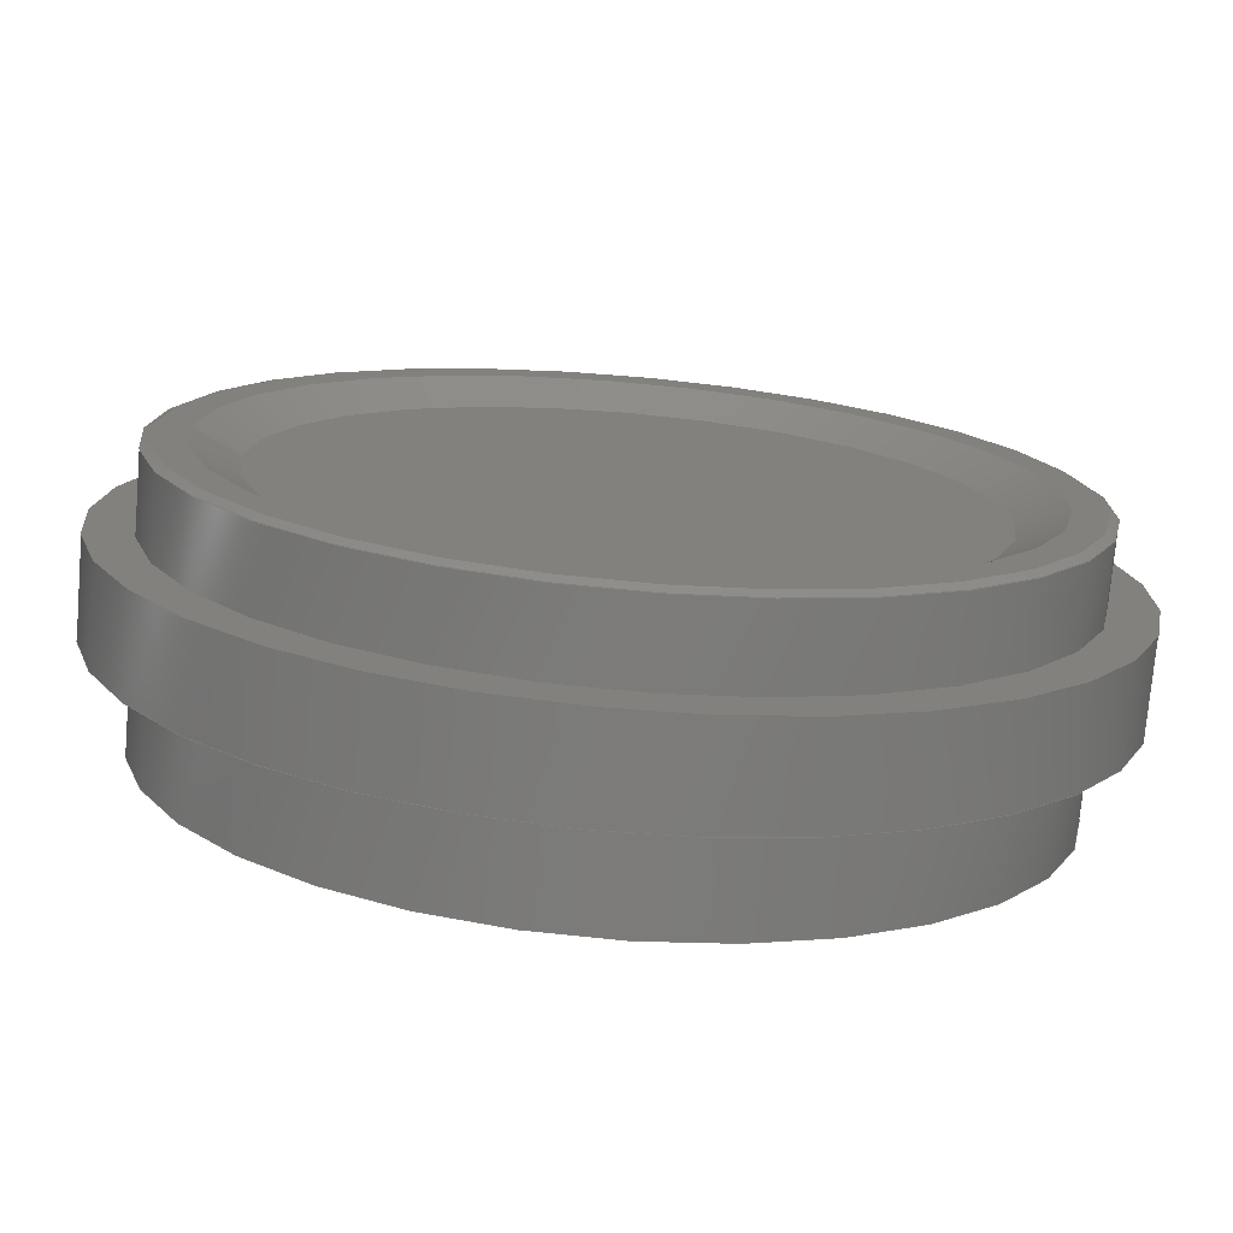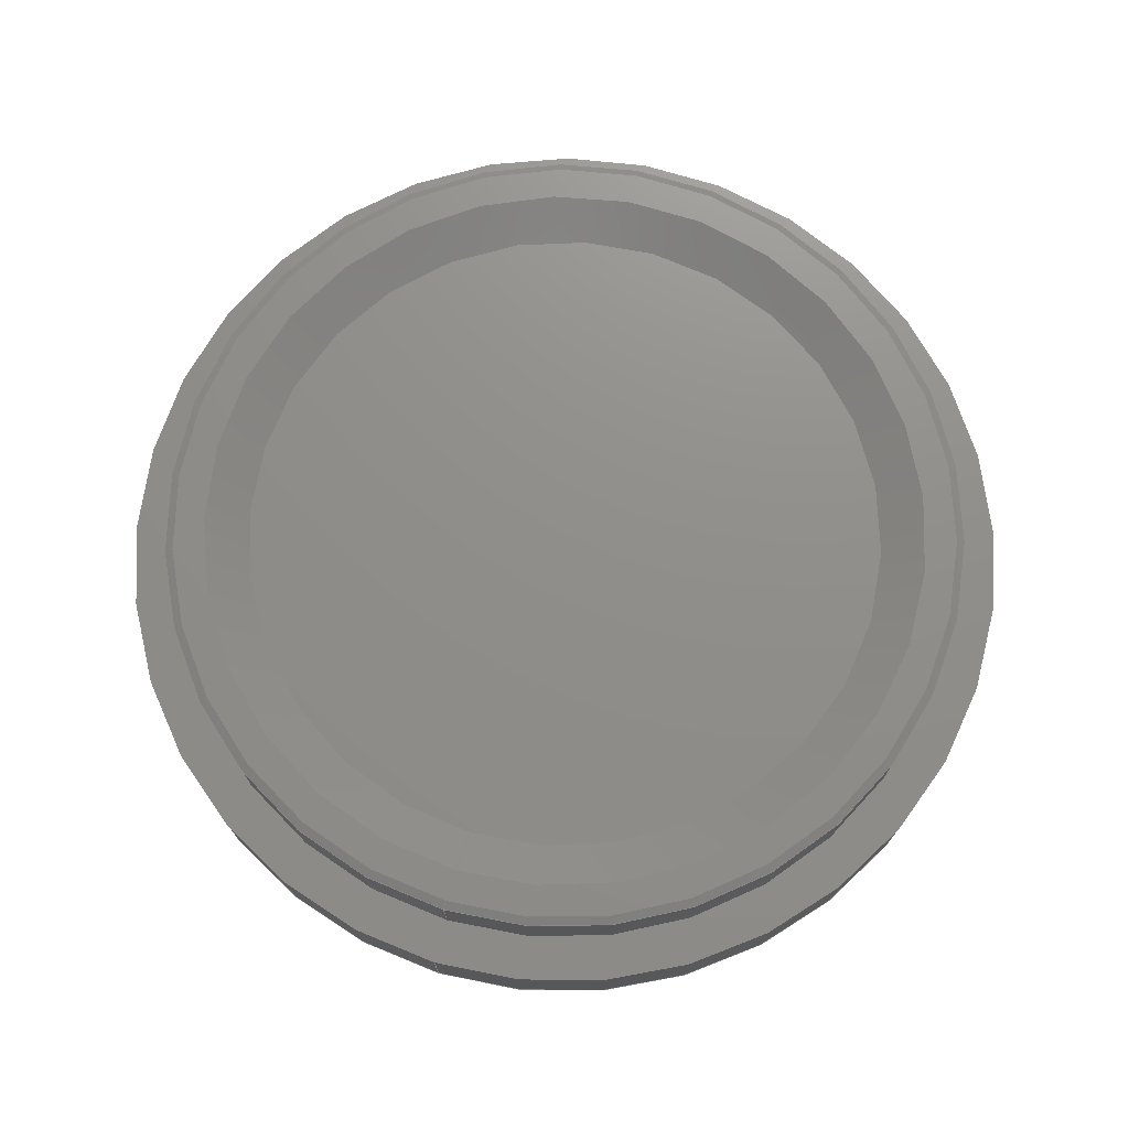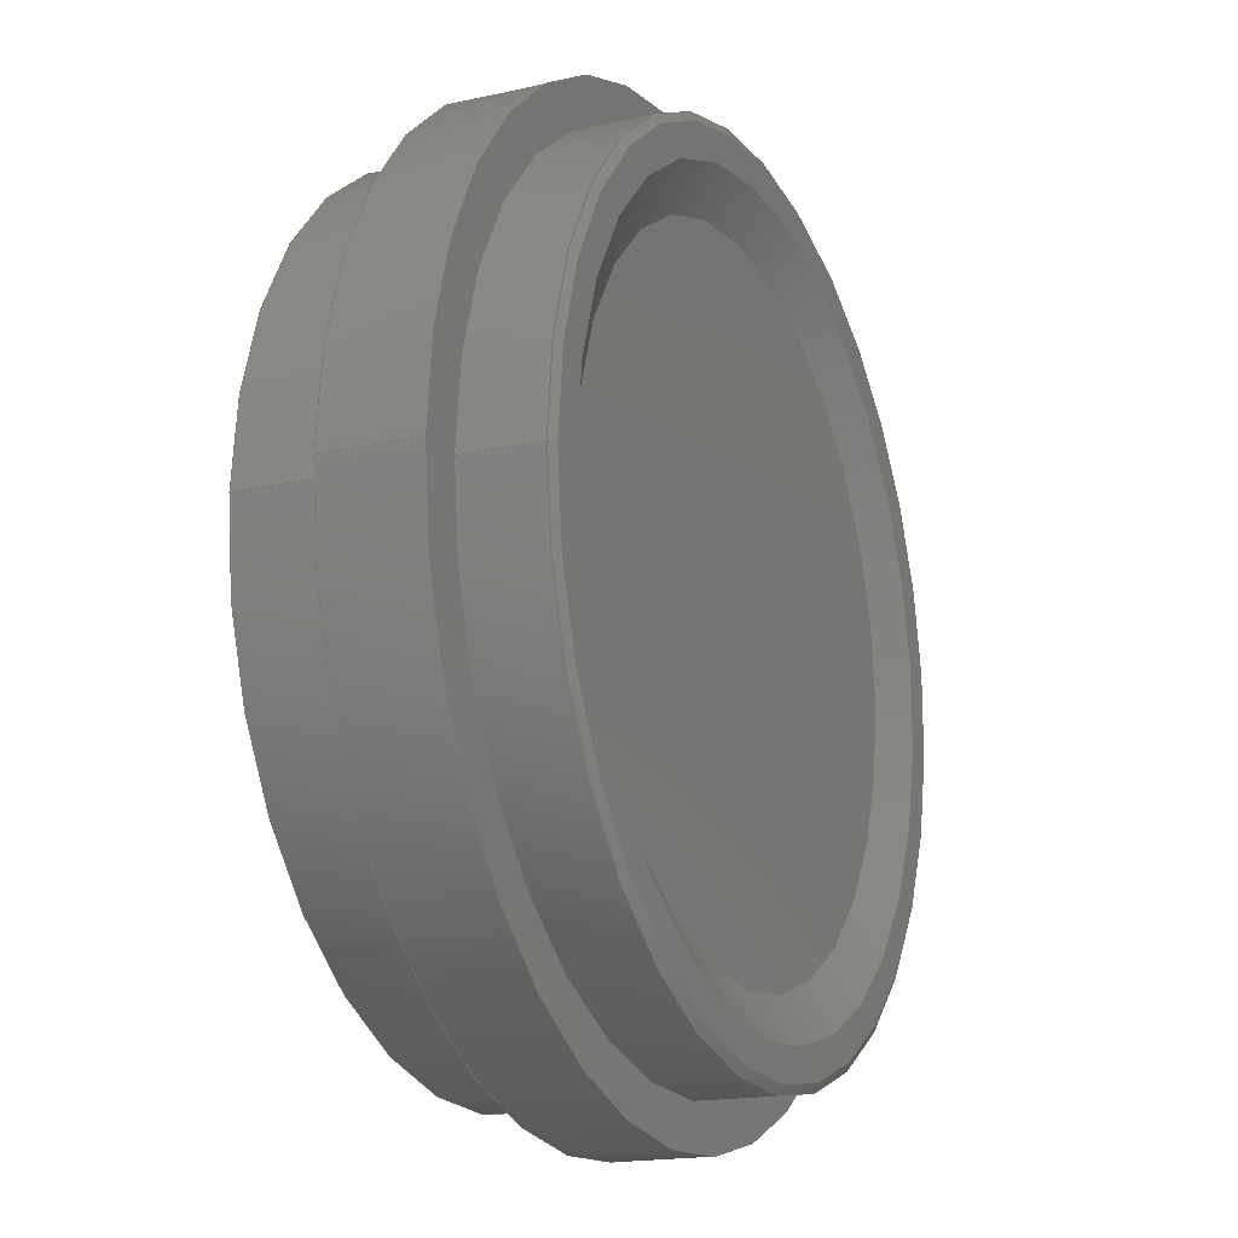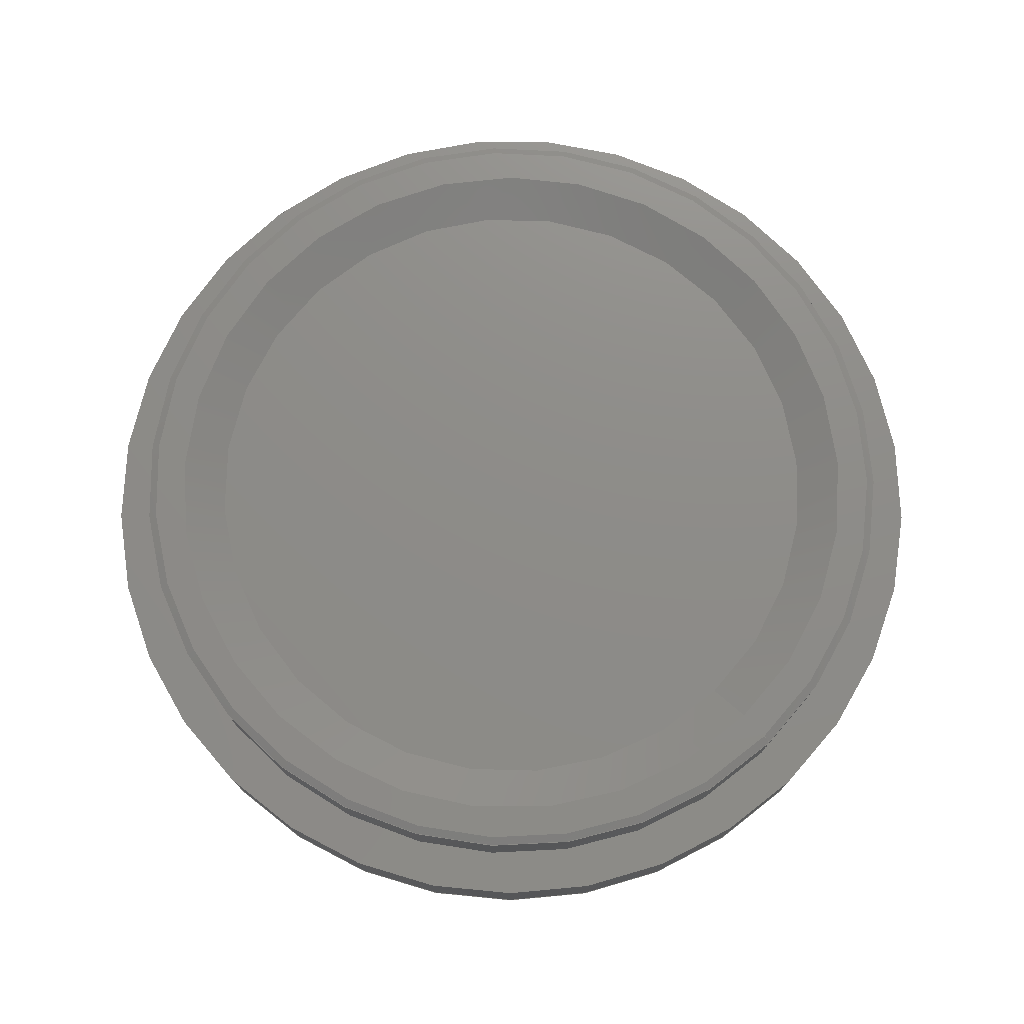
<metadata>
{"format":"step","ext":"step","renderer":"f3d","projection":"perspective","resolution":1024,"background":"white","views":[{"elev":-74.9,"azim":-4.9,"up":"+Y"},{"elev":73.3,"azim":-73.2,"up":"+Z"},{"elev":-17.4,"azim":-65.5,"up":"+Y"},{"elev":74.8,"azim":-133.5,"up":"+Z"}]}
</metadata>
<code>
ISO-10303-21;
DATA;
#1=MECHANICAL_DESIGN_GEOMETRIC_PRESENTATION_REPRESENTATION('',(#8),#251);
#2=ITEM_DEFINED_TRANSFORMATION($,$,#140,#160);
#3=(
REPRESENTATION_RELATIONSHIP($,$,#262,#261)
REPRESENTATION_RELATIONSHIP_WITH_TRANSFORMATION(#2)
SHAPE_REPRESENTATION_RELATIONSHIP()
);
#4=CONTEXT_DEPENDENT_SHAPE_REPRESENTATION(#3,#260);
#5=NEXT_ASSEMBLY_USAGE_OCCURRENCE('\X2\96F6.9e+86EF6\X0\1:1',
'\X2\96F6.9e+86EF6\X0\1:1','\X2\96F6.9e+86EF6\X0\1:1',#264,#265,
'\X2\96F6.9e+86EF6\X0\1:1');
#6=SHAPE_REPRESENTATION_RELATIONSHIP('SRR','None',#262,#7);
#7=ADVANCED_BREP_SHAPE_REPRESENTATION('',(#9),#250);
#8=STYLED_ITEM('',(#275),#9);
#9=MANIFOLD_SOLID_BREP('\X2\5B9e+04F53\X0\1',#126);
#10=FACE_BOUND('',#34,.T.);
#11=FACE_BOUND('',#39,.T.);
#12=FACE_BOUND('',#41,.T.);
#13=PLANE('',#146);
#14=PLANE('',#150);
#15=PLANE('',#154);
#16=PLANE('',#155);
#17=PLANE('',#159);
#18=CYLINDRICAL_SURFACE('',#144,9.4);
#19=CYLINDRICAL_SURFACE('',#151,10.4);
#20=CYLINDRICAL_SURFACE('',#157,9.4);
#21=FACE_OUTER_BOUND('',#31,.T.);
#22=FACE_OUTER_BOUND('',#32,.T.);
#23=FACE_OUTER_BOUND('',#33,.T.);
#24=FACE_OUTER_BOUND('',#35,.T.);
#25=FACE_OUTER_BOUND('',#36,.T.);
#26=FACE_OUTER_BOUND('',#37,.T.);
#27=FACE_OUTER_BOUND('',#38,.T.);
#28=FACE_OUTER_BOUND('',#40,.T.);
#29=FACE_OUTER_BOUND('',#42,.T.);
#30=FACE_OUTER_BOUND('',#43,.T.);
#31=EDGE_LOOP('',(#86,#87,#88,#89));
#32=EDGE_LOOP('',(#90,#91,#92,#93));
#33=EDGE_LOOP('',(#94));
#34=EDGE_LOOP('',(#95));
#35=EDGE_LOOP('',(#96,#97,#98,#99));
#36=EDGE_LOOP('',(#100));
#37=EDGE_LOOP('',(#101,#102,#103,#104));
#38=EDGE_LOOP('',(#105));
#39=EDGE_LOOP('',(#106));
#40=EDGE_LOOP('',(#107));
#41=EDGE_LOOP('',(#108));
#42=EDGE_LOOP('',(#109,#110,#111,#112));
#43=EDGE_LOOP('',(#113));
#44=LINE('',#216,#49);
#45=LINE('',#220,#50);
#46=LINE('',#227,#51);
#47=LINE('',#234,#52);
#48=LINE('',#242,#53);
#49=VECTOR('',#169,9.3);
#50=VECTOR('',#174,9.4);
#51=VECTOR('',#183,8);
#52=VECTOR('',#192,10.4);
#53=VECTOR('',#203,9.4);
#54=CIRCLE('',#142,9.2);
#55=CIRCLE('',#143,9.4);
#56=CIRCLE('',#145,9.4);
#57=CIRCLE('',#147,8.5);
#58=CIRCLE('',#149,7.5);
#59=CIRCLE('',#152,10.4);
#60=CIRCLE('',#153,10.4);
#61=CIRCLE('',#156,9.4);
#62=CIRCLE('',#158,9.4);
#63=VERTEX_POINT('',#213);
#64=VERTEX_POINT('',#215);
#65=VERTEX_POINT('',#219);
#66=VERTEX_POINT('',#223);
#67=VERTEX_POINT('',#226);
#68=VERTEX_POINT('',#231);
#69=VERTEX_POINT('',#233);
#70=VERTEX_POINT('',#238);
#71=VERTEX_POINT('',#241);
#72=EDGE_CURVE('',#63,#63,#54,.T.);
#73=EDGE_CURVE('',#63,#64,#44,.T.);
#74=EDGE_CURVE('',#64,#64,#55,.T.);
#75=EDGE_CURVE('',#64,#65,#45,.T.);
#76=EDGE_CURVE('',#65,#65,#56,.T.);
#77=EDGE_CURVE('',#66,#66,#57,.T.);
#78=EDGE_CURVE('',#66,#67,#46,.T.);
#79=EDGE_CURVE('',#67,#67,#58,.T.);
#80=EDGE_CURVE('',#68,#68,#59,.T.);
#81=EDGE_CURVE('',#68,#69,#47,.T.);
#82=EDGE_CURVE('',#69,#69,#60,.T.);
#83=EDGE_CURVE('',#70,#70,#61,.T.);
#84=EDGE_CURVE('',#70,#71,#48,.T.);
#85=EDGE_CURVE('',#71,#71,#62,.T.);
#86=ORIENTED_EDGE('',*,*,#72,.T.);
#87=ORIENTED_EDGE('',*,*,#73,.T.);
#88=ORIENTED_EDGE('',*,*,#74,.T.);
#89=ORIENTED_EDGE('',*,*,#73,.F.);
#90=ORIENTED_EDGE('',*,*,#74,.F.);
#91=ORIENTED_EDGE('',*,*,#75,.T.);
#92=ORIENTED_EDGE('',*,*,#76,.T.);
#93=ORIENTED_EDGE('',*,*,#75,.F.);
#94=ORIENTED_EDGE('',*,*,#72,.F.);
#95=ORIENTED_EDGE('',*,*,#77,.T.);
#96=ORIENTED_EDGE('',*,*,#77,.F.);
#97=ORIENTED_EDGE('',*,*,#78,.T.);
#98=ORIENTED_EDGE('',*,*,#79,.T.);
#99=ORIENTED_EDGE('',*,*,#78,.F.);
#100=ORIENTED_EDGE('',*,*,#79,.F.);
#101=ORIENTED_EDGE('',*,*,#80,.F.);
#102=ORIENTED_EDGE('',*,*,#81,.T.);
#103=ORIENTED_EDGE('',*,*,#82,.F.);
#104=ORIENTED_EDGE('',*,*,#81,.F.);
#105=ORIENTED_EDGE('',*,*,#82,.T.);
#106=ORIENTED_EDGE('',*,*,#76,.F.);
#107=ORIENTED_EDGE('',*,*,#80,.T.);
#108=ORIENTED_EDGE('',*,*,#83,.F.);
#109=ORIENTED_EDGE('',*,*,#83,.T.);
#110=ORIENTED_EDGE('',*,*,#84,.T.);
#111=ORIENTED_EDGE('',*,*,#85,.T.);
#112=ORIENTED_EDGE('',*,*,#84,.F.);
#113=ORIENTED_EDGE('',*,*,#85,.F.);
#114=CONICAL_SURFACE('',#141,9.3,1.107);
#115=CONICAL_SURFACE('',#148,8,1.107);
#116=ADVANCED_FACE('',(#21),#114,.T.);
#117=ADVANCED_FACE('',(#22),#18,.T.);
#118=ADVANCED_FACE('',(#23,#10),#13,.T.);
#119=ADVANCED_FACE('',(#24),#115,.F.);
#120=ADVANCED_FACE('',(#25),#14,.T.);
#121=ADVANCED_FACE('',(#26),#19,.T.);
#122=ADVANCED_FACE('',(#27,#11),#15,.T.);
#123=ADVANCED_FACE('',(#28,#12),#16,.F.);
#124=ADVANCED_FACE('',(#29),#20,.T.);
#125=ADVANCED_FACE('',(#30),#17,.F.);
#126=CLOSED_SHELL('',(#116,#117,#118,#119,#120,#121,#122,#123,#124,#125));
#127=DERIVED_UNIT_ELEMENT(#129,1);
#128=DERIVED_UNIT_ELEMENT(#253,-3);
#129=(
MASS_UNIT()
NAMED_UNIT(*)
SI_UNIT(.KILO.,.GRAM.)
);
#130=DERIVED_UNIT((#127,#128));
#131=MEASURE_REPRESENTATION_ITEM('density measure',
POSITIVE_RATIO_MEASURE(7850),#130);
#132=PROPERTY_DEFINITION_REPRESENTATION(#137,#134);
#133=PROPERTY_DEFINITION_REPRESENTATION(#138,#135);
#134=REPRESENTATION('material name',(#136),#250);
#135=REPRESENTATION('density',(#131),#250);
#136=DESCRIPTIVE_REPRESENTATION_ITEM('\X2\94A2\X0\','\X2\94A2\X0\');
#137=PROPERTY_DEFINITION('material property','material name',#265);
#138=PROPERTY_DEFINITION('material property','density of part',#265);
#139=AXIS2_PLACEMENT_3D('placement',#210,#161,#162);
#140=AXIS2_PLACEMENT_3D('placement',#211,#163,#164);
#141=AXIS2_PLACEMENT_3D('',#212,#165,#166);
#142=AXIS2_PLACEMENT_3D('',#214,#167,#168);
#143=AXIS2_PLACEMENT_3D('',#217,#170,#171);
#144=AXIS2_PLACEMENT_3D('',#218,#172,#173);
#145=AXIS2_PLACEMENT_3D('',#221,#175,#176);
#146=AXIS2_PLACEMENT_3D('',#222,#177,#178);
#147=AXIS2_PLACEMENT_3D('',#224,#179,#180);
#148=AXIS2_PLACEMENT_3D('',#225,#181,#182);
#149=AXIS2_PLACEMENT_3D('',#228,#184,#185);
#150=AXIS2_PLACEMENT_3D('',#229,#186,#187);
#151=AXIS2_PLACEMENT_3D('',#230,#188,#189);
#152=AXIS2_PLACEMENT_3D('',#232,#190,#191);
#153=AXIS2_PLACEMENT_3D('',#235,#193,#194);
#154=AXIS2_PLACEMENT_3D('',#236,#195,#196);
#155=AXIS2_PLACEMENT_3D('',#237,#197,#198);
#156=AXIS2_PLACEMENT_3D('',#239,#199,#200);
#157=AXIS2_PLACEMENT_3D('',#240,#201,#202);
#158=AXIS2_PLACEMENT_3D('',#243,#204,#205);
#159=AXIS2_PLACEMENT_3D('',#244,#206,#207);
#160=AXIS2_PLACEMENT_3D('',#245,#208,#209);
#161=DIRECTION('axis',(0,0,1));
#162=DIRECTION('refdir',(1,0,0));
#163=DIRECTION('axis',(0,0,1));
#164=DIRECTION('refdir',(1,0,0));
#165=DIRECTION('center_axis',(0,0,-1));
#166=DIRECTION('ref_axis',(1,0,0));
#167=DIRECTION('center_axis',(0,0,-1));
#168=DIRECTION('ref_axis',(1,0,0));
#169=DIRECTION('',(-0.8944,-1.095e-16,-0.4472));
#170=DIRECTION('center_axis',(0,0,1));
#171=DIRECTION('ref_axis',(1,0,0));
#172=DIRECTION('center_axis',(0,0,1));
#173=DIRECTION('ref_axis',(1,0,0));
#174=DIRECTION('',(0,0,-1));
#175=DIRECTION('center_axis',(0,0,1));
#176=DIRECTION('ref_axis',(1,0,0));
#177=DIRECTION('center_axis',(0,0,1));
#178=DIRECTION('ref_axis',(1,0,0));
#179=DIRECTION('center_axis',(0,0,-1));
#180=DIRECTION('ref_axis',(1,0,0));
#181=DIRECTION('center_axis',(0,0,1));
#182=DIRECTION('ref_axis',(1,0,0));
#183=DIRECTION('',(0.8944,1.095e-16,-0.4472));
#184=DIRECTION('center_axis',(0,0,-1));
#185=DIRECTION('ref_axis',(1,0,0));
#186=DIRECTION('center_axis',(0,0,1));
#187=DIRECTION('ref_axis',(1,0,0));
#188=DIRECTION('center_axis',(0,0,-1));
#189=DIRECTION('ref_axis',(1,0,0));
#190=DIRECTION('center_axis',(0,0,-1));
#191=DIRECTION('ref_axis',(1,0,0));
#192=DIRECTION('',(0,0,1));
#193=DIRECTION('center_axis',(0,0,1));
#194=DIRECTION('ref_axis',(1,0,0));
#195=DIRECTION('center_axis',(0,0,1));
#196=DIRECTION('ref_axis',(1,0,0));
#197=DIRECTION('center_axis',(0,0,1));
#198=DIRECTION('ref_axis',(1,0,0));
#199=DIRECTION('center_axis',(0,0,-1));
#200=DIRECTION('ref_axis',(1,0,0));
#201=DIRECTION('center_axis',(0,0,1));
#202=DIRECTION('ref_axis',(1,0,0));
#203=DIRECTION('',(0,0,-1));
#204=DIRECTION('center_axis',(0,0,1));
#205=DIRECTION('ref_axis',(1,0,0));
#206=DIRECTION('center_axis',(0,0,1));
#207=DIRECTION('ref_axis',(1,0,0));
#208=DIRECTION('',(0,0,1));
#209=DIRECTION('',(1,0,0));
#210=CARTESIAN_POINT('',(0,0,0));
#211=CARTESIAN_POINT('',(0,0,0));
#212=CARTESIAN_POINT('Origin',(0,0,6.1));
#213=CARTESIAN_POINT('',(-9.2,1.127e-15,6.15));
#214=CARTESIAN_POINT('Origin',(0,0,6.15));
#215=CARTESIAN_POINT('',(-9.4,-1.151e-15,6.05));
#216=CARTESIAN_POINT('',(-9.3,-1.139e-15,6.1));
#217=CARTESIAN_POINT('Origin',(0,0,6.05));
#218=CARTESIAN_POINT('Origin',(0,0,0));
#219=CARTESIAN_POINT('',(-9.4,-1.151e-15,4.35));
#220=CARTESIAN_POINT('',(-9.4,-1.151e-15,0));
#221=CARTESIAN_POINT('Origin',(0,0,4.35));
#222=CARTESIAN_POINT('Origin',(0,0,6.15));
#223=CARTESIAN_POINT('',(-8.5,-1.041e-15,6.15));
#224=CARTESIAN_POINT('Origin',(0,0,6.15));
#225=CARTESIAN_POINT('Origin',(0,0,5.9));
#226=CARTESIAN_POINT('',(-7.5,9.185e-16,5.65));
#227=CARTESIAN_POINT('',(-8,-9.797e-16,5.9));
#228=CARTESIAN_POINT('Origin',(0,0,5.65));
#229=CARTESIAN_POINT('Origin',(0,0,5.65));
#230=CARTESIAN_POINT('Origin',(0,0,4.35));
#231=CARTESIAN_POINT('',(-10.4,-1.274e-15,2.25));
#232=CARTESIAN_POINT('Origin',(0,0,2.25));
#233=CARTESIAN_POINT('',(-10.4,-1.274e-15,4.35));
#234=CARTESIAN_POINT('',(-10.4,1.274e-15,4.35));
#235=CARTESIAN_POINT('Origin',(0,0,4.35));
#236=CARTESIAN_POINT('Origin',(0,0,4.35));
#237=CARTESIAN_POINT('Origin',(0,0,2.25));
#238=CARTESIAN_POINT('',(-9.4,-1.151e-15,2.25));
#239=CARTESIAN_POINT('Origin',(0,0,2.25));
#240=CARTESIAN_POINT('Origin',(0,0,0));
#241=CARTESIAN_POINT('',(-9.4,-1.151e-15,0));
#242=CARTESIAN_POINT('',(-9.4,-1.151e-15,0));
#243=CARTESIAN_POINT('Origin',(0,0,0));
#244=CARTESIAN_POINT('Origin',(0,0,0));
#245=CARTESIAN_POINT('',(0,0,0));
#246=UNCERTAINTY_MEASURE_WITH_UNIT(LENGTH_MEASURE(0.01),#252,
'DISTANCE_ACCURACY_VALUE',
'Maximum model space distance between geometric entities at asserted c
onnectivities');
#247=UNCERTAINTY_MEASURE_WITH_UNIT(LENGTH_MEASURE(0.01),#252,
'DISTANCE_ACCURACY_VALUE',
'Maximum model space distance between geometric entities at asserted c
onnectivities');
#248=UNCERTAINTY_MEASURE_WITH_UNIT(LENGTH_MEASURE(0.01),#252,
'DISTANCE_ACCURACY_VALUE',
'Maximum model space distance between geometric entities at asserted c
onnectivities');
#249=(
GEOMETRIC_REPRESENTATION_CONTEXT(3)
GLOBAL_UNCERTAINTY_ASSIGNED_CONTEXT((#246))
GLOBAL_UNIT_ASSIGNED_CONTEXT((#252,#254,#255))
REPRESENTATION_CONTEXT('','3D')
);
#250=(
GEOMETRIC_REPRESENTATION_CONTEXT(3)
GLOBAL_UNCERTAINTY_ASSIGNED_CONTEXT((#247))
GLOBAL_UNIT_ASSIGNED_CONTEXT((#252,#254,#255))
REPRESENTATION_CONTEXT('','3D')
);
#251=(
GEOMETRIC_REPRESENTATION_CONTEXT(3)
GLOBAL_UNCERTAINTY_ASSIGNED_CONTEXT((#248))
GLOBAL_UNIT_ASSIGNED_CONTEXT((#252,#254,#255))
REPRESENTATION_CONTEXT('','3D')
);
#252=(
LENGTH_UNIT()
NAMED_UNIT(*)
SI_UNIT(.MILLI.,.METRE.)
);
#253=(
LENGTH_UNIT()
NAMED_UNIT(*)
SI_UNIT($,.METRE.)
);
#254=(
NAMED_UNIT(*)
PLANE_ANGLE_UNIT()
SI_UNIT($,.RADIAN.)
);
#255=(
NAMED_UNIT(*)
SI_UNIT($,.STERADIAN.)
SOLID_ANGLE_UNIT()
);
#256=SHAPE_DEFINITION_REPRESENTATION(#258,#261);
#257=SHAPE_DEFINITION_REPRESENTATION(#259,#262);
#258=PRODUCT_DEFINITION_SHAPE('',$,#264);
#259=PRODUCT_DEFINITION_SHAPE('',$,#265);
#260=PRODUCT_DEFINITION_SHAPE($,$,#5);
#261=SHAPE_REPRESENTATION('',(#139,#160),#249);
#262=SHAPE_REPRESENTATION('',(#140),#250);
#263=PRODUCT_DEFINITION_CONTEXT('part definition',#271,'design');
#264=PRODUCT_DEFINITION('\X2\63077EB96A215757\X0\','\X2\63077EB96A215757\X0\ 
v3',#266,#263);
#265=PRODUCT_DEFINITION('\X2\96F6.9e+86EF6\X0\1','\X2\96F6.9e+86EF6\X0\1',
#267,#263);
#266=PRODUCT_DEFINITION_FORMATION('',$,#273);
#267=PRODUCT_DEFINITION_FORMATION('',$,#274);
#268=PRODUCT_RELATED_PRODUCT_CATEGORY('\X2\63077EB96A215757\X0\ v3',
'\X2\63077EB96A215757\X0\ v3',(#273));
#269=PRODUCT_RELATED_PRODUCT_CATEGORY('\X2\96F6.9e+86EF6\X0\1',
'\X2\96F6.9e+86EF6\X0\1',(#274));
#270=APPLICATION_PROTOCOL_DEFINITION('international standard',
'automotive_design',2009,#271);
#271=APPLICATION_CONTEXT(
'Core Data for Automotive Mechanical Design Process');
#272=PRODUCT_CONTEXT('part definition',#271,'mechanical');
#273=PRODUCT('\X2\63077EB96A215757\X0\','\X2\63077EB96A215757\X0\ v3',$,
(#272));
#274=PRODUCT('\X2\96F6.9e+86EF6\X0\1','\X2\96F6.9e+86EF6\X0\1',$,(#272));
#275=PRESENTATION_STYLE_ASSIGNMENT((#276));
#276=SURFACE_STYLE_USAGE(.BOTH.,#277);
#277=SURFACE_SIDE_STYLE('',(#278));
#278=SURFACE_STYLE_FILL_AREA(#279);
#279=FILL_AREA_STYLE('\X2\94A2\X0\ - \X2\7F0\X0\',(#280));
#280=FILL_AREA_STYLE_COLOUR('\X2\94A2\X0\ - \X2\7F0\X0\',#281);
#281=COLOUR_RGB('\X2\94A2\X0\ - \X2\7F0\X0\',0.6275,0.6275,
0.6275);
ENDSEC;
END-ISO-10303-21;

</code>
